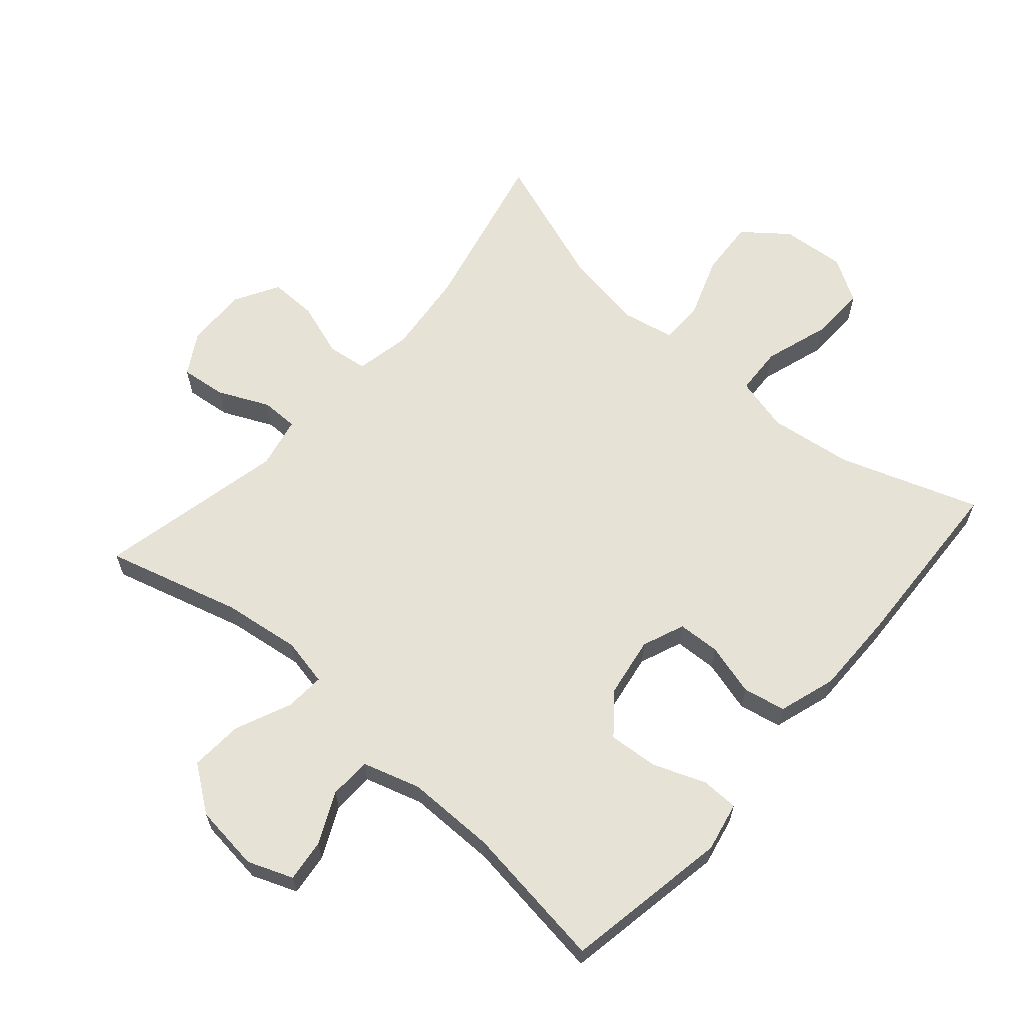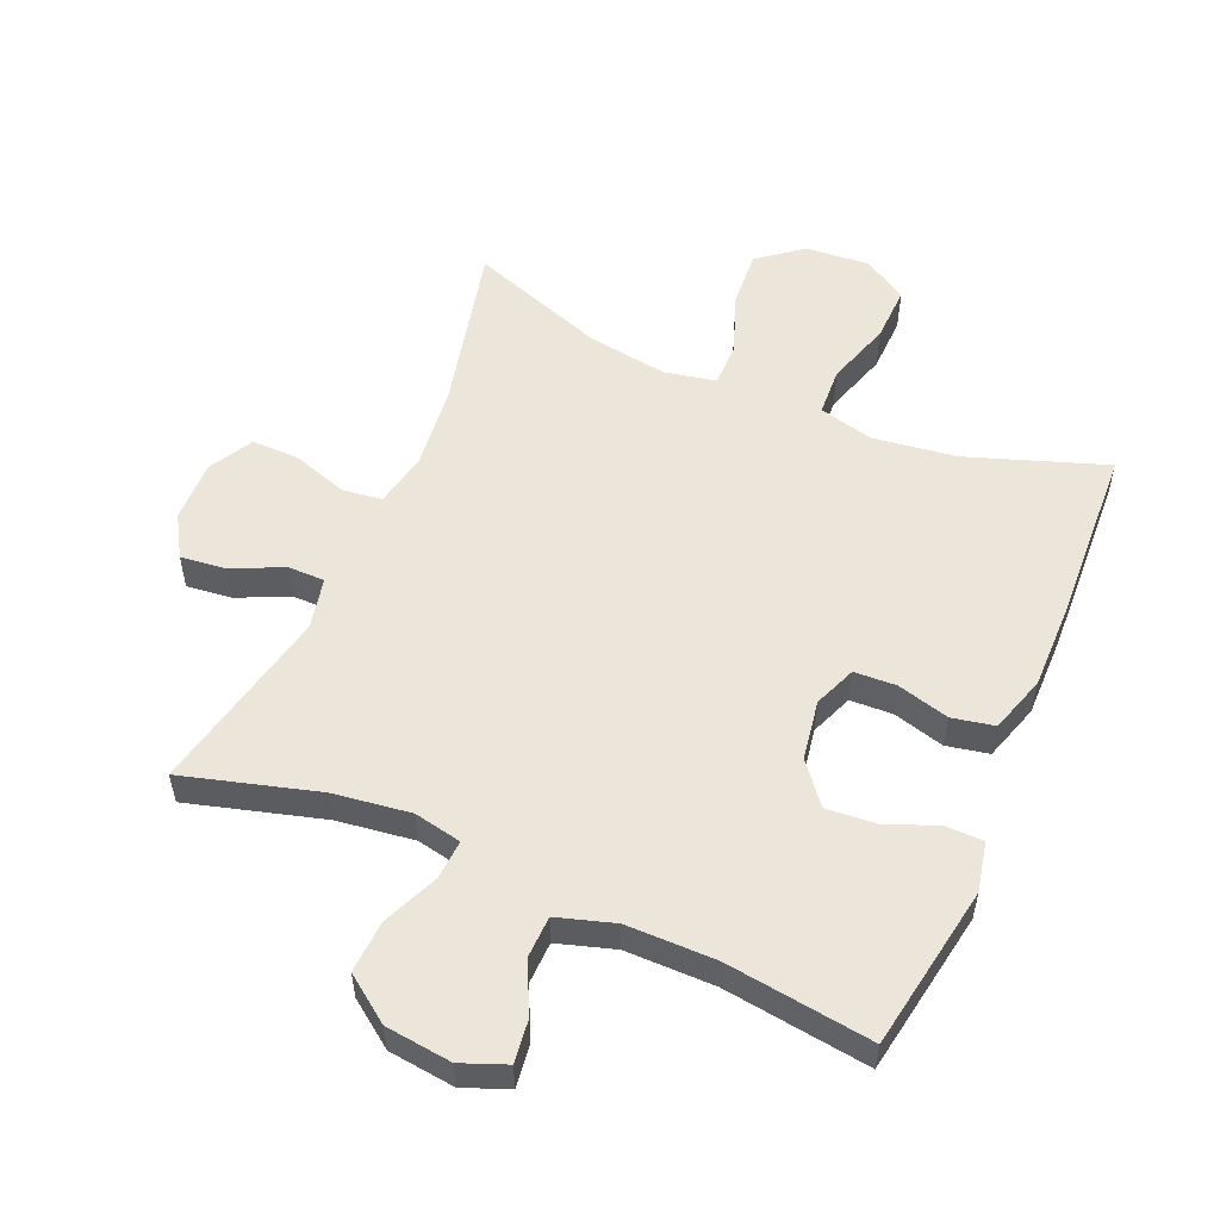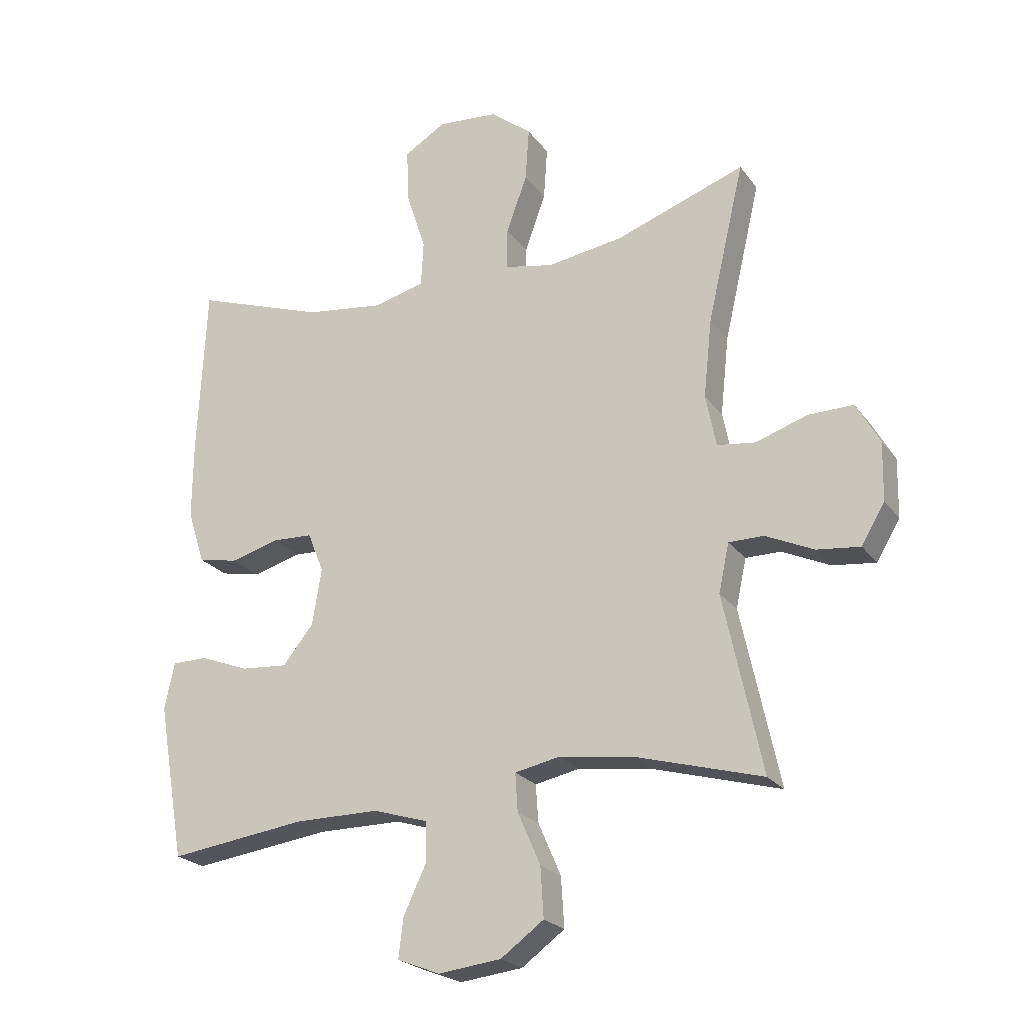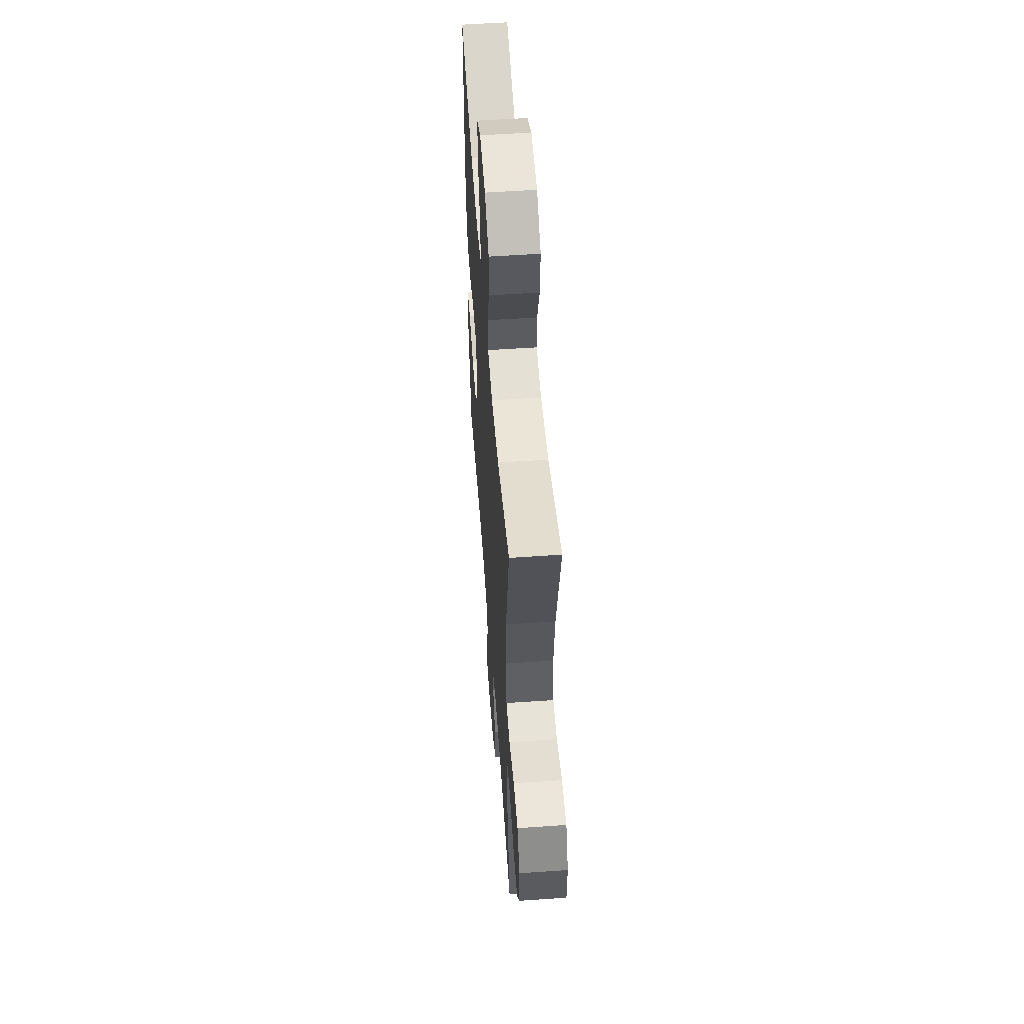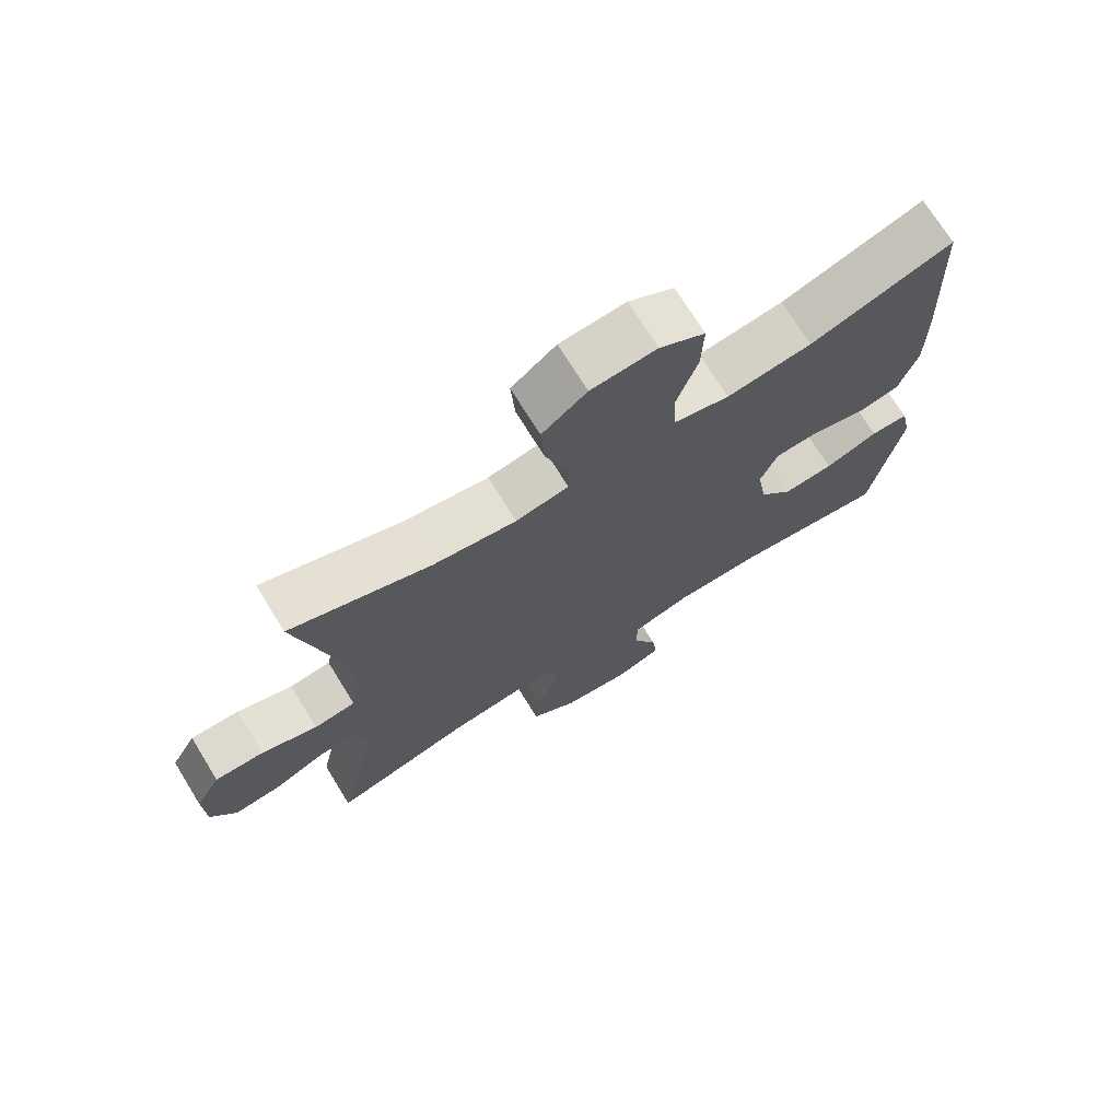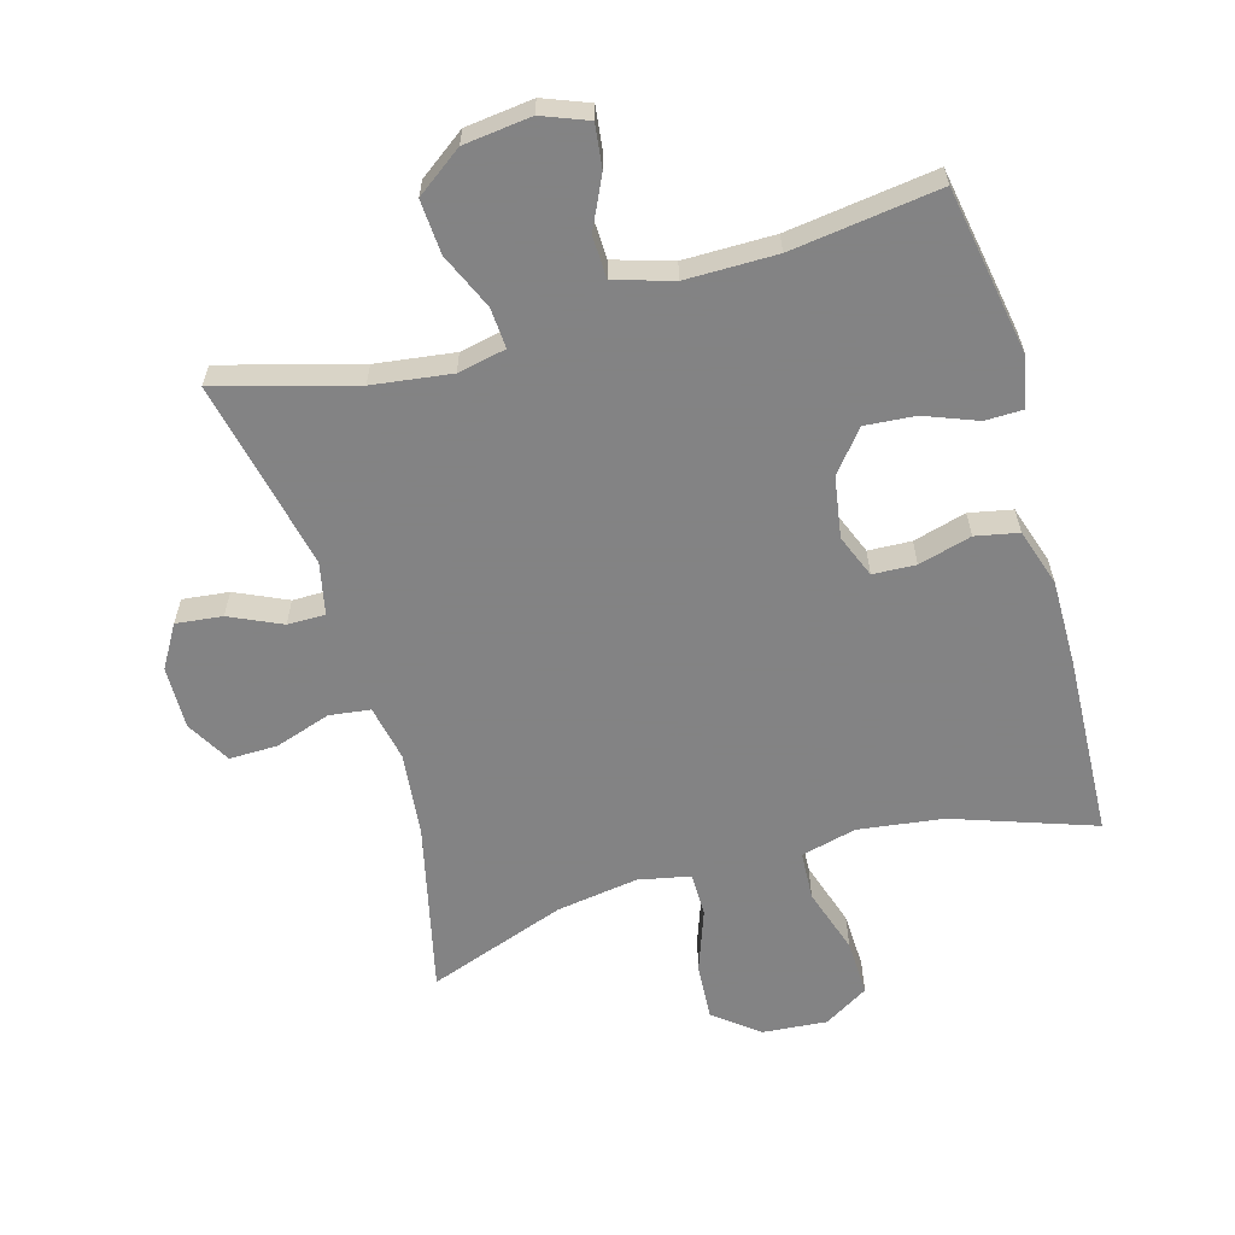
<metadata>
{"format":"obj","ext":"obj","renderer":"f3d","projection":"perspective","resolution":1024,"background":"white","views":[{"elev":63.1,"azim":-138.8,"up":"+Y"},{"elev":54.4,"azim":-156.8,"up":"+Y"},{"elev":-22.8,"azim":26.6,"up":"+Z"},{"elev":55.0,"azim":85.8,"up":"+Z"},{"elev":72.4,"azim":148.3,"up":"+Z"},{"elev":-61.1,"azim":-164.0,"up":"+Y"}]}
</metadata>
<code>
v -0.5 0.07 0.5
v -0.287 0.07 0.426
v -0.159 0.07 0.409
v -0.075 0.07 0.43
v -0.071 0.07 0.504
v -0.103 0.07 0.604
v -0.106 0.07 0.69
v -0.038 0.07 0.731
v 0.06 0.07 0.723
v 0.127 0.07 0.67
v 0.121 0.07 0.583
v 0.087 0.07 0.489
v 0.087 0.07 0.422
v 0.166 0.07 0.406
v 0.29 0.07 0.425
v 0.5 0.07 0.5
v 0.44 0.07 0.242
v 0.426 0.07 0.113
v 0.443 0.07 0.028
v 0.505 0.07 0.02
v 0.589 0.07 0.048
v 0.662 0.07 0.049
v 0.7 0.07 -0.018
v 0.698 0.07 -0.113
v 0.66 0.07 -0.177
v 0.59 0.07 -0.169
v 0.512 0.07 -0.133
v 0.455 0.07 -0.133
v 0.438 0.07 -0.212
v 0.5 0.07 -0.5
v 0.293 0.07 -0.442
v 0.174 0.07 -0.426
v 0.101 0.07 -0.441
v 0.105 0.07 -0.502
v 0.142 0.07 -0.587
v 0.147 0.07 -0.668
v 0.077 0.07 -0.719
v -0.025 0.07 -0.731
v -0.094 0.07 -0.704
v -0.086 0.07 -0.639
v -0.049 0.07 -0.561
v -0.051 0.07 -0.497
v -0.139 0.07 -0.47
v -0.276 0.07 -0.47
v -0.5 0.07 -0.5
v -0.544 0.07 -0.247
v -0.528 0.07 -0.171
v -0.471 0.07 -0.17
v -0.391 0.07 -0.201
v -0.315 0.07 -0.207
v -0.265 0.07 -0.145
v -0.25 0.07 -0.053
v -0.276 0.07 0.012
v -0.341 0.07 0.015
v -0.421 0.07 -0.007
v -0.486 0.07 0.006
v -0.514 0.07 0.094
v -0.513 0.07 0.223
v -0.5 0 0.5
v -0.287 0 0.426
v -0.159 0 0.409
v -0.075 0 0.43
v -0.071 0 0.504
v -0.103 0 0.604
v -0.106 0 0.69
v -0.038 0 0.731
v 0.06 0 0.723
v 0.127 0 0.67
v 0.121 0 0.583
v 0.087 0 0.489
v 0.087 0 0.422
v 0.166 0 0.406
v 0.29 0 0.425
v 0.5 0 0.5
v 0.44 0 0.242
v 0.426 0 0.113
v 0.443 0 0.028
v 0.505 0 0.02
v 0.589 0 0.048
v 0.662 0 0.049
v 0.7 0 -0.018
v 0.698 0 -0.113
v 0.66 0 -0.177
v 0.59 0 -0.169
v 0.512 0 -0.133
v 0.455 0 -0.133
v 0.438 0 -0.212
v 0.5 0 -0.5
v 0.293 0 -0.442
v 0.174 0 -0.426
v 0.101 0 -0.441
v 0.105 0 -0.502
v 0.142 0 -0.587
v 0.147 0 -0.668
v 0.077 0 -0.719
v -0.025 0 -0.731
v -0.094 0 -0.704
v -0.086 0 -0.639
v -0.049 0 -0.561
v -0.051 0 -0.497
v -0.139 0 -0.47
v -0.276 0 -0.47
v -0.5 0 -0.5
v -0.544 0 -0.247
v -0.528 0 -0.171
v -0.471 0 -0.17
v -0.391 0 -0.201
v -0.315 0 -0.207
v -0.265 0 -0.145
v -0.25 0 -0.053
v -0.276 0 0.012
v -0.341 0 0.015
v -0.421 0 -0.007
v -0.486 0 0.006
v -0.514 0 0.094
v -0.513 0 0.223
f 58 1 2
f 57 58 2
f 56 57 2
f 55 56 2
f 54 55 2
f 53 54 2 3
f 52 53 3 4
f 51 52 4
f 47 48 49
f 46 47 49
f 45 46 49
f 44 45 49
f 43 44 49 50
f 42 43 50 51
f 39 40 41
f 38 39 41
f 37 38 41
f 36 37 41
f 35 36 41
f 34 35 41
f 33 34 41 42
f 29 30 31
f 28 29 31 32
f 25 26 27
f 24 25 27
f 23 24 27
f 22 23 27
f 21 22 27
f 20 21 27
f 19 20 27 28
f 28 32 33
f 19 28 33
f 18 19 33
f 15 16 17
f 33 42 51
f 18 33 51
f 17 18 51
f 15 17 51
f 14 15 51
f 10 11 12
f 9 10 12
f 8 9 12
f 7 8 12
f 6 7 12
f 5 6 12
f 13 14 51 4
f 4 5 12 13
f 60 59 116
f 60 116 115
f 60 115 114
f 60 114 113
f 60 113 112
f 61 60 112 111
f 62 61 111 110
f 62 110 109
f 107 106 105
f 107 105 104
f 107 104 103
f 107 103 102
f 108 107 102 101
f 109 108 101 100
f 99 98 97
f 99 97 96
f 99 96 95
f 99 95 94
f 99 94 93
f 99 93 92
f 100 99 92 91
f 89 88 87
f 90 89 87 86
f 85 84 83
f 85 83 82
f 85 82 81
f 85 81 80
f 85 80 79
f 85 79 78
f 86 85 78 77
f 91 90 86
f 91 86 77
f 91 77 76
f 75 74 73
f 109 100 91
f 109 91 76
f 109 76 75
f 109 75 73
f 109 73 72
f 70 69 68
f 70 68 67
f 70 67 66
f 70 66 65
f 70 65 64
f 70 64 63
f 62 109 72 71
f 71 70 63 62
f 1 59 60 2
f 2 60 61 3
f 3 61 62 4
f 4 62 63 5
f 5 63 64 6
f 6 64 65 7
f 7 65 66 8
f 8 66 67 9
f 9 67 68 10
f 10 68 69 11
f 11 69 70 12
f 12 70 71 13
f 13 71 72 14
f 14 72 73 15
f 15 73 74 16
f 16 74 75 17
f 17 75 76 18
f 18 76 77 19
f 19 77 78 20
f 20 78 79 21
f 21 79 80 22
f 22 80 81 23
f 23 81 82 24
f 24 82 83 25
f 25 83 84 26
f 26 84 85 27
f 27 85 86 28
f 28 86 87 29
f 29 87 88 30
f 30 88 89 31
f 31 89 90 32
f 32 90 91 33
f 33 91 92 34
f 34 92 93 35
f 35 93 94 36
f 36 94 95 37
f 37 95 96 38
f 38 96 97 39
f 39 97 98 40
f 40 98 99 41
f 41 99 100 42
f 42 100 101 43
f 43 101 102 44
f 44 102 103 45
f 45 103 104 46
f 46 104 105 47
f 47 105 106 48
f 48 106 107 49
f 49 107 108 50
f 50 108 109 51
f 51 109 110 52
f 52 110 111 53
f 53 111 112 54
f 54 112 113 55
f 55 113 114 56
f 56 114 115 57
f 57 115 116 58
f 58 116 59 1

</code>
